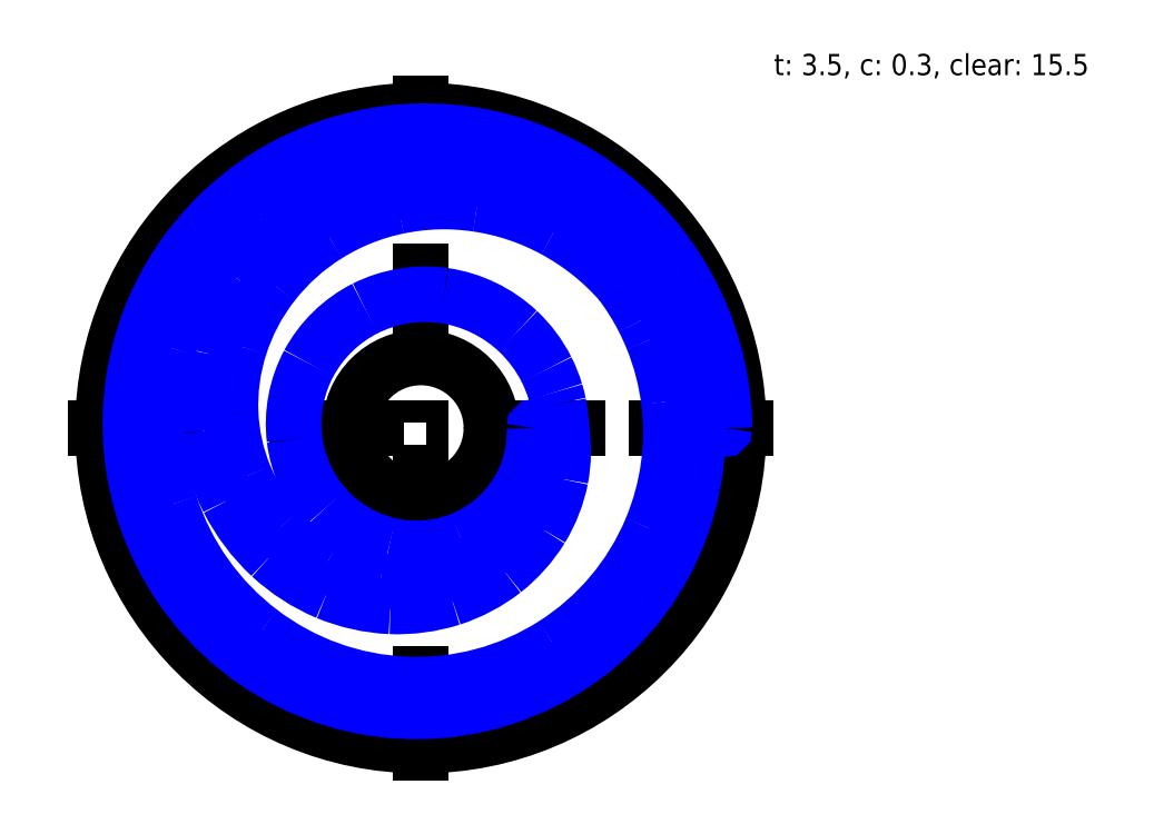
<metadata>
{"format":"dxf","ext":"dxf","renderer":"ezdxf+matplotlib","layout":"modelspace","background":"white","min_lineweight":24,"dpi":150}
</metadata>
<code>
0
SECTION
2
ENTITIES
0
CIRCLE
8
DEFAULT
10
  100
20
  100
30
0
40
   45
0
CIRCLE
8
DEFAULT
10
  100
20
  100
30
0
40
   10
0
LINE
8
DEFAULT
10
  100
20
   50
30
0
11
  100
21
  150
31
0
0
LINE
8
DEFAULT
10
   50
20
  100
30
0
11
  150
21
  100
31
0
0
TEXT
8
DEFAULT
10
  150
20
  150
30
0
40
    3
1
t: 3.5, c: 0.3, clear: 15.5
50
    0
7
STANDARD
11
  150
21
  153
31
0
73
        3
0
ARC
8
DEFAULT
10
  142.8
20
  100
30
0
40
    0.15
50
  180
51
  360
0
ARC
8
DEFAULT
10
  100.4
20
   99.47
30
0
40
   42.65
50
    0.7111
51
   35.67
0
ARC
8
DEFAULT
10
  100.6
20
   99.77
30
0
40
   42.28
50
   35.53
51
   70.5
0
ARC
8
DEFAULT
10
  100.6
20
  100.2
30
0
40
   41.91
50
   70.36
51
  105.3
0
ARC
8
DEFAULT
10
  100.4
20
  100.5
30
0
40
   41.54
50
  105.2
51
  140.1
0
ARC
8
DEFAULT
10
  100.1
20
  100.6
30
0
40
   41.18
50
  140
51
  175
0
ARC
8
DEFAULT
10
   99.7
20
  100.6
30
0
40
   40.81
50
  174.8
51
  209.8
0
ARC
8
DEFAULT
10
   99.43
20
  100.3
30
0
40
   40.44
50
 -150.4
51
 -115.4
0
ARC
8
DEFAULT
10
   99.37
20
   99.91
30
0
40
   40.07
50
 -115.5
51
  -80.56
0
ARC
8
DEFAULT
10
   99.53
20
   99.57
30
0
40
   39.71
50
  -80.71
51
  -45.74
0
ARC
8
DEFAULT
10
   99.86
20
   99.38
30
0
40
   39.34
50
  -45.89
51
  -10.91
0
ARC
8
DEFAULT
10
  100.2
20
   99.41
30
0
40
   38.97
50
  -11.06
51
   23.91
0
ARC
8
DEFAULT
10
  100.5
20
   99.65
30
0
40
   38.6
50
   23.76
51
   58.74
0
ARC
8
DEFAULT
10
  100.6
20
  100
30
0
40
   38.24
50
   58.58
51
   93.56
0
ARC
8
DEFAULT
10
  100.5
20
  100.4
30
0
40
   37.87
50
   93.41
51
  128.4
0
ARC
8
DEFAULT
10
  100.2
20
  100.6
30
0
40
   37.5
50
  128.2
51
  163.2
0
ARC
8
DEFAULT
10
   99.82
20
  100.6
30
0
40
   37.13
50
  163.1
51
  198
0
ARC
8
DEFAULT
10
   99.5
20
  100.4
30
0
40
   36.77
50
 -162.1
51
 -127.1
0
ARC
8
DEFAULT
10
   99.36
20
  100
30
0
40
   36.4
50
 -127.3
51
  -92.31
0
ARC
8
DEFAULT
10
   99.45
20
   99.67
30
0
40
   36.03
50
  -92.48
51
  -57.49
0
ARC
8
DEFAULT
10
   99.74
20
   99.42
30
0
40
   35.66
50
  -57.65
51
  -22.66
0
ARC
8
DEFAULT
10
  100.1
20
   99.37
30
0
40
   35.35
50
  -22.79
51
    7.176
0
ARC
8
DEFAULT
10
  100.2
20
   99.43
30
0
40
   35.19
50
    7.12
51
   22.07
0
ARC
8
DEFAULT
10
  100.3
20
   99.46
30
0
40
   35.12
50
   22.06
51
   27.04
0
ARC
8
DEFAULT
10
  100.3
20
   99.49
30
0
40
   35.07
50
   27.04
51
   36.99
0
ARC
8
DEFAULT
10
  102.9
20
   98.32
30
0
40
   33.82
50
   41.17
51
   61.58
0
ARC
8
DEFAULT
10
  103.3
20
   99.41
30
0
40
   32.67
50
   61.28
51
   81.71
0
ARC
8
DEFAULT
10
  103.3
20
  100.6
30
0
40
   31.52
50
   81.41
51
  101.9
0
ARC
8
DEFAULT
10
  102.9
20
  101.7
30
0
40
   30.36
50
  101.5
51
  122
0
ARC
8
DEFAULT
10
  102.1
20
  102.6
30
0
40
   29.21
50
  121.7
51
  142.2
0
ARC
8
DEFAULT
10
  101.1
20
  103.1
30
0
40
   28.06
50
  141.9
51
  162.4
0
ARC
8
DEFAULT
10
   99.96
20
  103.3
30
0
40
   26.91
50
  162.1
51
  182.6
0
ARC
8
DEFAULT
10
   98.81
20
  103.1
30
0
40
   25.75
50
 -177.7
51
 -157.1
0
ARC
8
DEFAULT
10
   97.82
20
  102.5
30
0
40
   24.6
50
 -157.5
51
 -136.8
0
ARC
8
DEFAULT
10
   97.09
20
  101.6
30
0
40
   23.44
50
 -137.3
51
 -116.5
0
ARC
8
DEFAULT
10
   96.72
20
  100.5
30
0
40
   22.29
50
 -117
51
  -96.19
0
ARC
8
DEFAULT
10
   96.77
20
   99.31
30
0
40
   21.13
50
  -96.64
51
  -75.8
0
ARC
8
DEFAULT
10
   97.21
20
   98.23
30
0
40
   19.98
50
  -76.28
51
  -55.36
0
ARC
8
DEFAULT
10
   98.01
20
   97.37
30
0
40
   18.82
50
  -55.87
51
  -34.86
0
ARC
8
DEFAULT
10
   99.06
20
   96.84
30
0
40
   17.66
50
  -35.41
51
  -14.29
0
ARC
8
DEFAULT
10
   99.74
20
   96.76
30
0
40
   16.98
50
  -14.58
51
   -4.094
0
ARC
8
DEFAULT
10
  100
20
   96.76
30
0
40
   16.68
50
   -4.183
51
    1.025
0
ARC
8
DEFAULT
10
  100.3
20
   96.78
30
0
40
   16.39
50
    0.9793
51
   11.32
0
ARC
8
DEFAULT
10
  116.2
20
  100
30
0
40
    0.15
50
    0
51
  180
0
ARC
8
DEFAULT
10
   99.67
20
   99.45
30
0
40
   16.44
50
  -32.78
51
    1.901
0
ARC
8
DEFAULT
10
   99.42
20
   99.74
30
0
40
   16.81
50
  -67.83
51
  -33.14
0
ARC
8
DEFAULT
10
   99.37
20
  100.1
30
0
40
   17.18
50
 -102.9
51
  -68.18
0
ARC
8
DEFAULT
10
   99.56
20
  100.5
30
0
40
   17.55
50
 -137.9
51
 -103.2
0
ARC
8
DEFAULT
10
   99.91
20
  100.6
30
0
40
   17.92
50
 -173
51
 -138.3
0
ARC
8
DEFAULT
10
  100.3
20
  100.6
30
0
40
   18.29
50
 -208
51
 -173.3
0
ARC
8
DEFAULT
10
  100.6
20
  100.3
30
0
40
   18.66
50
  117
51
  151.7
0
ARC
8
DEFAULT
10
  100.6
20
   99.93
30
0
40
   19.03
50
   81.92
51
  116.6
0
ARC
8
DEFAULT
10
  100.5
20
   99.58
30
0
40
   19.4
50
   46.88
51
   81.61
0
ARC
8
DEFAULT
10
  100.3
20
   99.45
30
0
40
   19.63
50
   26.8
51
   46.71
0
ARC
8
DEFAULT
10
  100.2
20
   99.42
30
0
40
   19.73
50
   16.76
51
   26.75
0
ARC
8
DEFAULT
10
  100.1
20
   99.41
30
0
40
   19.79
50
   11.75
51
   16.75
0
ARC
8
DEFAULT
10
  100.1
20
   99.4
30
0
40
   19.84
50
    1.736
51
   11.75
0
ARC
8
DEFAULT
10
   99.45
20
   96.74
30
0
40
   20.71
50
  -10.9
51
    9.056
0
ARC
8
DEFAULT
10
   98.35
20
   97.13
30
0
40
   21.87
50
  -31.3
51
  -11.37
0
ARC
8
DEFAULT
10
   97.45
20
   97.88
30
0
40
   23.02
50
  -51.66
51
  -31.74
0
ARC
8
DEFAULT
10
   96.87
20
   98.9
30
0
40
   24.18
50
  -71.97
51
  -52.07
0
ARC
8
DEFAULT
10
   96.68
20
  100
30
0
40
   25.33
50
  -92.25
51
  -72.37
0
ARC
8
DEFAULT
10
   96.9
20
  101.2
30
0
40
   26.49
50
 -112.5
51
  -92.63
0
ARC
8
DEFAULT
10
   97.5
20
  102.2
30
0
40
   27.64
50
 -132.7
51
 -112.9
0
ARC
8
DEFAULT
10
   98.41
20
  102.9
30
0
40
   28.79
50
 -152.9
51
 -133.1
0
ARC
8
DEFAULT
10
   99.52
20
  103.3
30
0
40
   29.94
50
 -173.1
51
 -153.3
0
ARC
8
DEFAULT
10
  100.7
20
  103.3
30
0
40
   31.1
50
 -193.3
51
 -173.4
0
ARC
8
DEFAULT
10
  101.8
20
  102.8
30
0
40
   32.25
50
  146.6
51
  166.4
0
ARC
8
DEFAULT
10
  102.6
20
  102
30
0
40
   33.4
50
  126.4
51
  146.3
0
ARC
8
DEFAULT
10
  103.2
20
  101
30
0
40
   34.55
50
  106.3
51
  126.1
0
ARC
8
DEFAULT
10
  103.3
20
   99.87
30
0
40
   35.7
50
   86.18
51
  106
0
ARC
8
DEFAULT
10
  103.1
20
   98.73
30
0
40
   36.85
50
   66.08
51
   85.91
0
ARC
8
DEFAULT
10
  102.7
20
   98.15
30
0
40
   37.52
50
   55.98
51
   65.95
0
ARC
8
DEFAULT
10
  102.5
20
   97.93
30
0
40
   37.81
50
   50.93
51
   55.94
0
ARC
8
DEFAULT
10
  102.4
20
   97.71
30
0
40
   38.09
50
   40.87
51
   50.92
0
ARC
8
DEFAULT
10
  100
20
   99.36
30
0
40
   38.86
50
    2.289
51
   36.8
0
ARC
8
DEFAULT
10
   99.67
20
   99.45
30
0
40
   39.23
50
  -32.37
51
    2.139
0
ARC
8
DEFAULT
10
   99.42
20
   99.74
30
0
40
   39.59
50
  -67.03
51
  -32.52
0
ARC
8
DEFAULT
10
   99.37
20
  100.1
30
0
40
   39.96
50
 -101.7
51
  -67.18
0
ARC
8
DEFAULT
10
   99.55
20
  100.4
30
0
40
   40.33
50
 -136.3
51
 -101.8
0
ARC
8
DEFAULT
10
   99.88
20
  100.6
30
0
40
   40.69
50
 -171
51
 -136.5
0
ARC
8
DEFAULT
10
  100.3
20
  100.6
30
0
40
   41.06
50
 -205.7
51
 -171.1
0
ARC
8
DEFAULT
10
  100.5
20
  100.3
30
0
40
   41.42
50
  119.7
51
  154.2
0
ARC
8
DEFAULT
10
  100.6
20
   99.96
30
0
40
   41.79
50
   85.02
51
  119.5
0
ARC
8
DEFAULT
10
  100.5
20
   99.61
30
0
40
   42.16
50
   50.37
51
   84.88
0
ARC
8
DEFAULT
10
  100.3
20
   99.45
30
0
40
   42.42
50
   25.59
51
   50.28
0
ARC
8
DEFAULT
10
  100.2
20
   99.41
30
0
40
   42.54
50
   15.67
51
   25.56
0
ARC
8
DEFAULT
10
  100.1
20
   99.41
30
0
40
   42.59
50
   10.71
51
   15.66
0
ARC
8
DEFAULT
10
  100.1
20
   99.4
30
0
40
   42.64
50
    0.8094
51
   10.71
0
ENDSEC
0
EOF

</code>
